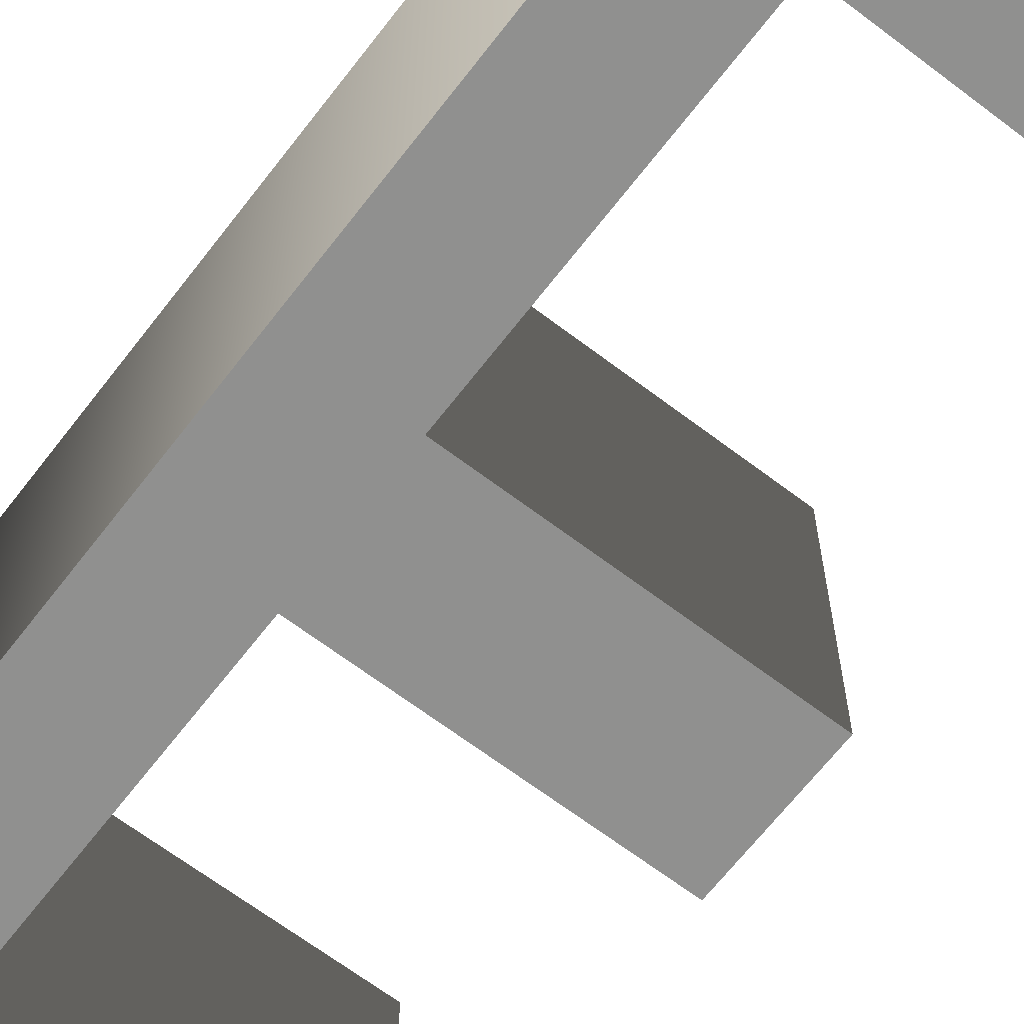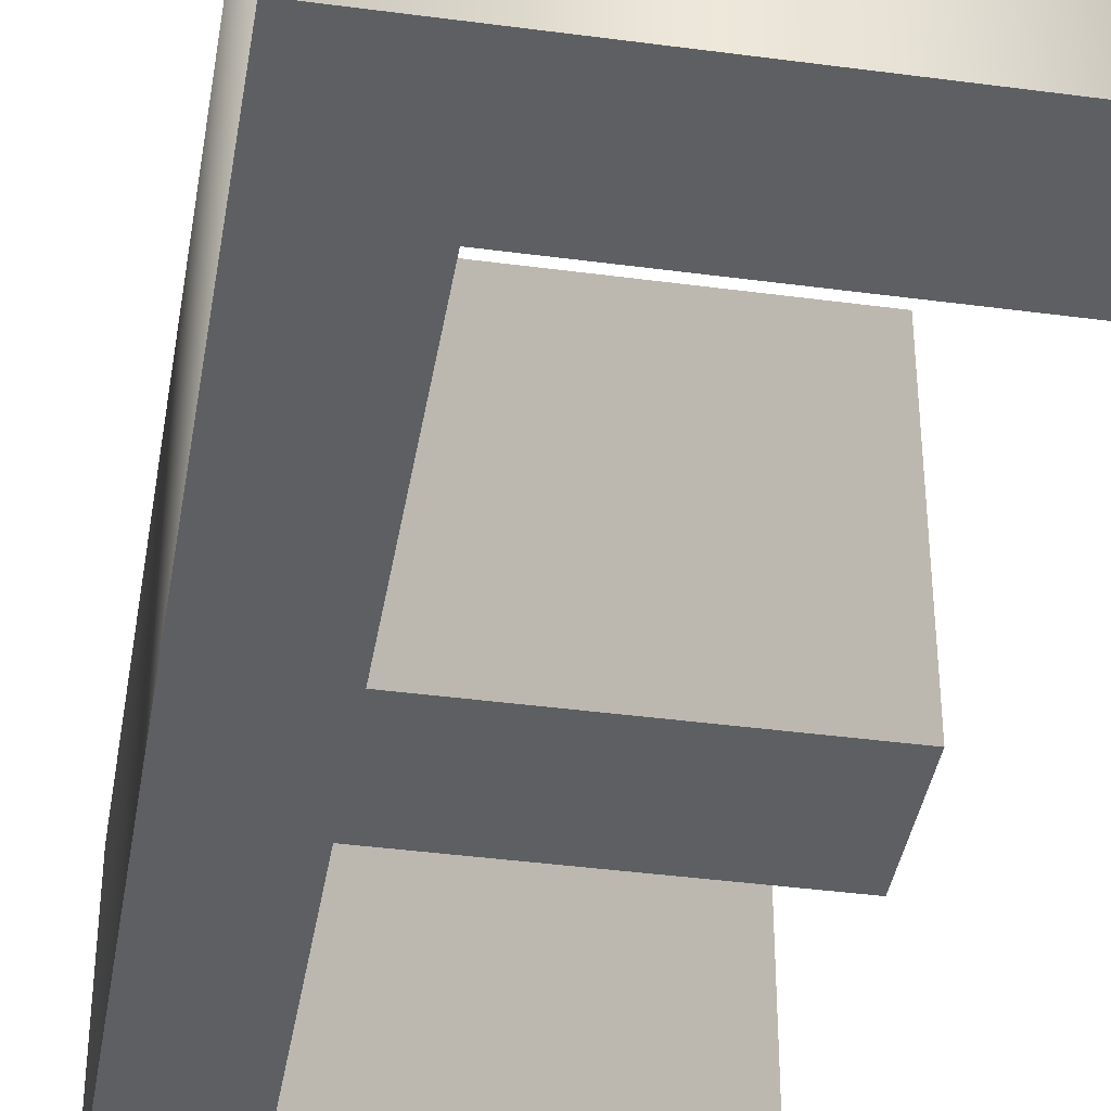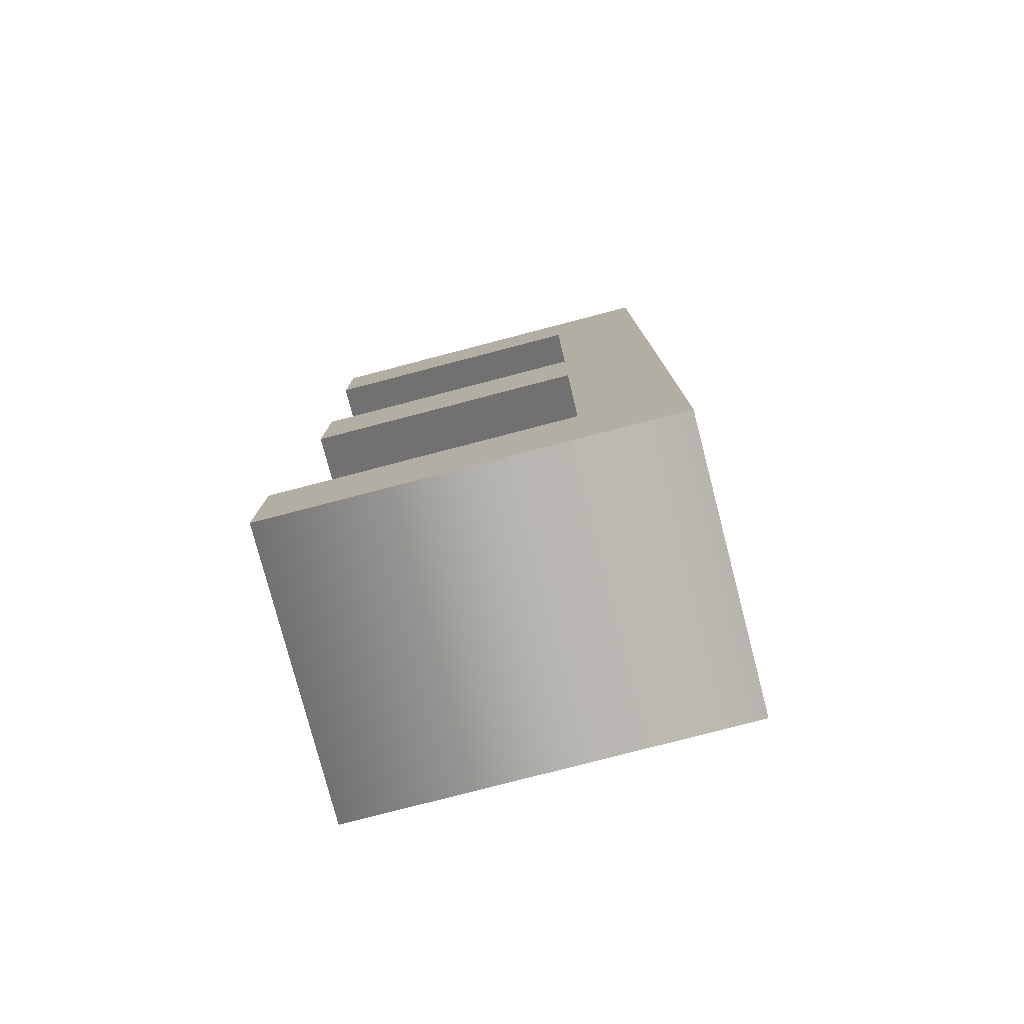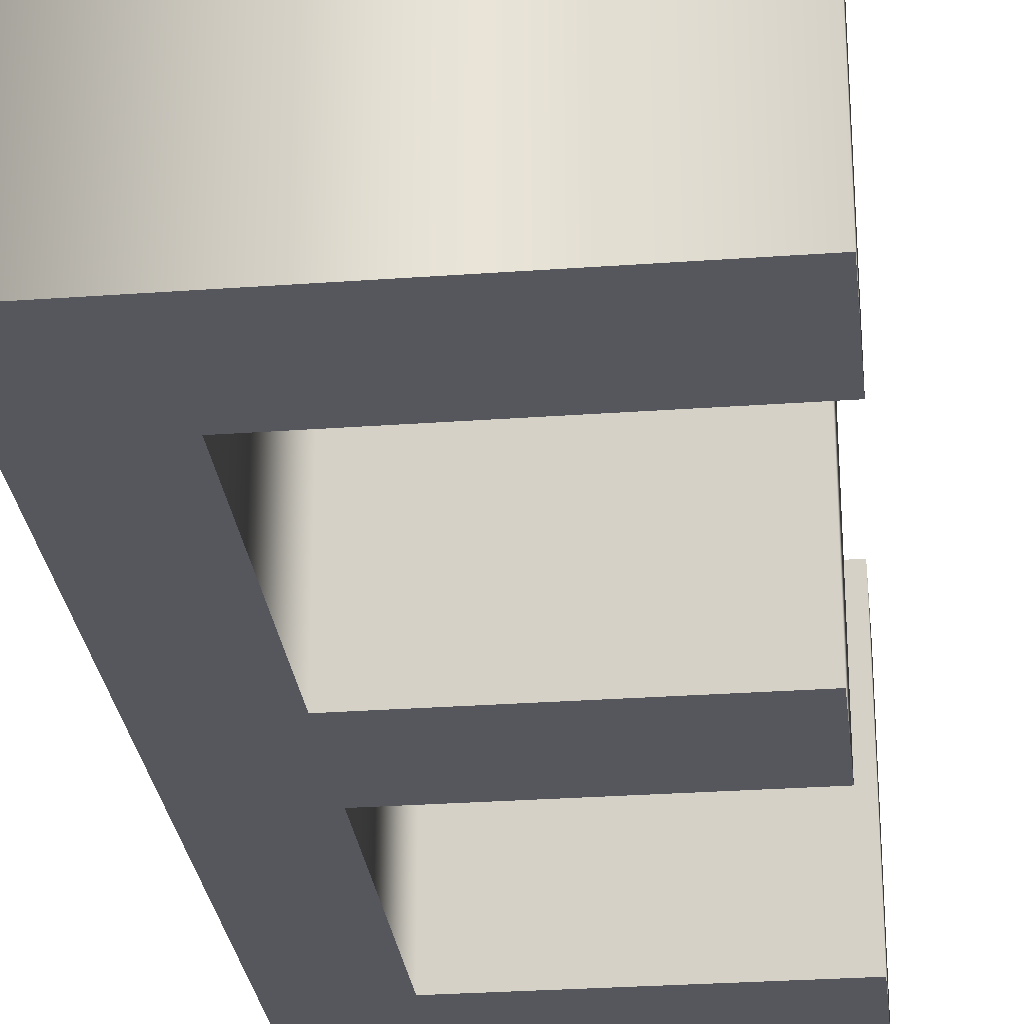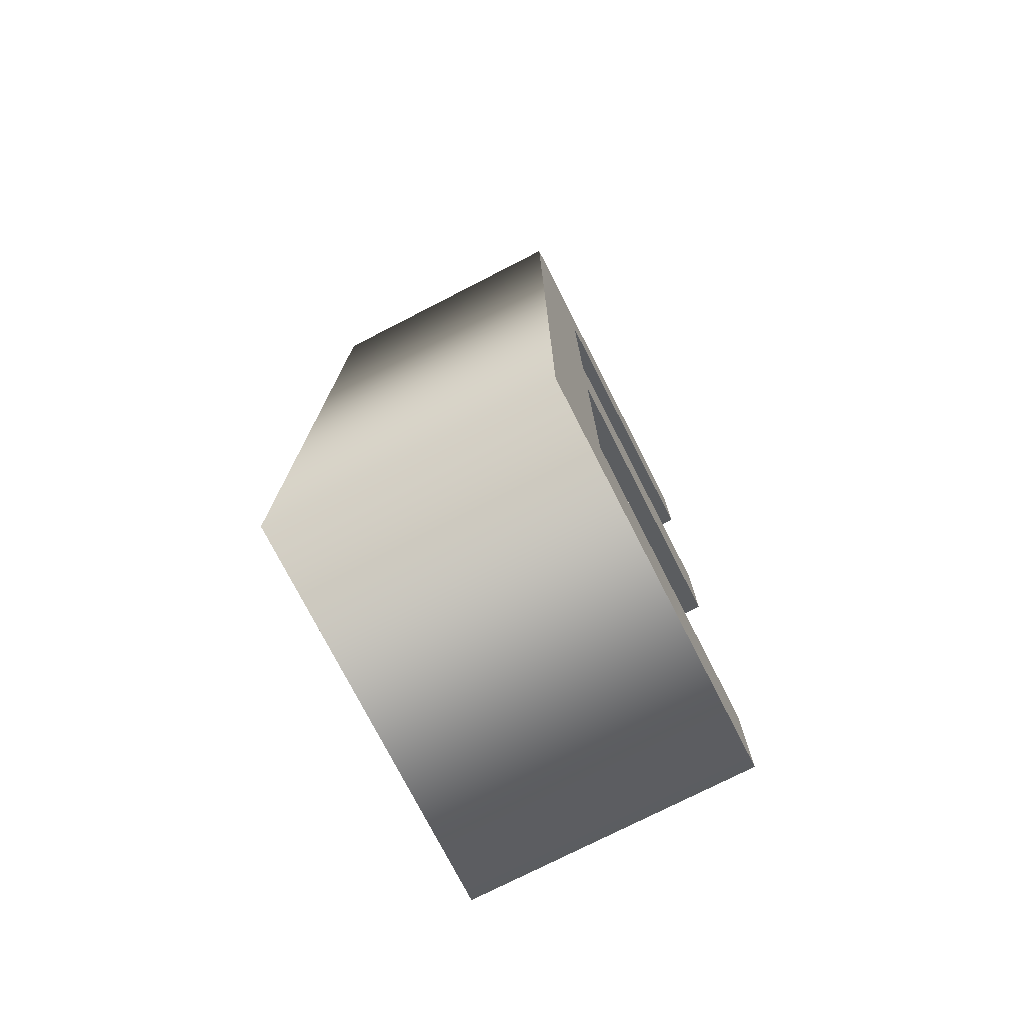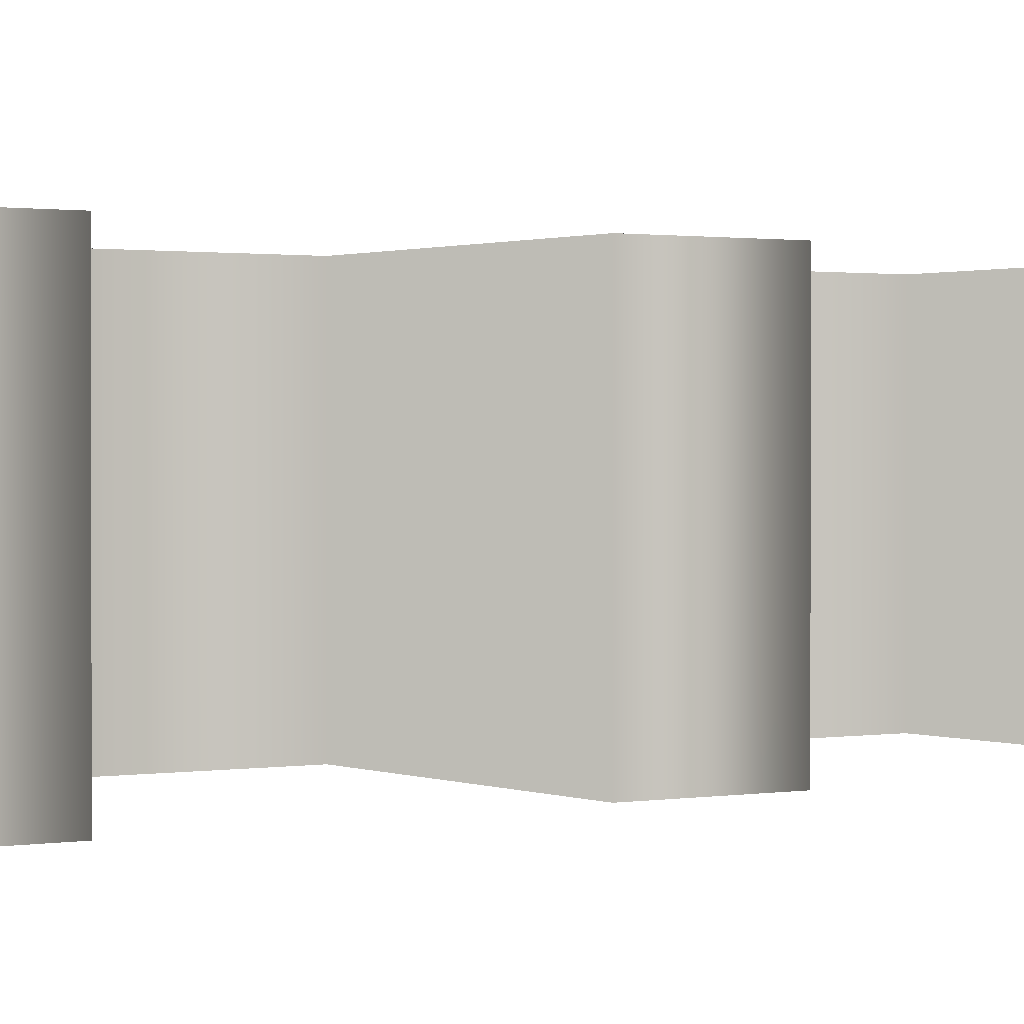
<metadata>
{"format":"obj","ext":"obj","renderer":"f3d","projection":"perspective","resolution":1024,"background":"white","views":[{"elev":-65.6,"azim":-37.5,"up":"+Z"},{"elev":-39.7,"azim":-9.4,"up":"+Z"},{"elev":-78.6,"azim":-165.4,"up":"+Y"},{"elev":-27.6,"azim":6.4,"up":"+Z"},{"elev":-75.7,"azim":-62.9,"up":"+Y"},{"elev":1.0,"azim":56.3,"up":"+Z"}]}
</metadata>
<code>
o Text
v -0.07 0.253 0.1
v -0.07 0.047 0.1
v 0.1253 0.047 0.1
v 0.1253 -0.041 0.1
v -0.07 -0.041 0.1
v -0.07 -0.253 0.1
v 0.1386 -0.253 0.1
v 0.1386 -0.341 0.1
v -0.1386 -0.341 0.1
v -0.1386 0.341 0.1
v 0.1323 0.341 0.1
v 0.1323 0.253 0.1
v -0.07 0.253 -0.1
v -0.07 0.047 -0.1
v 0.1253 0.047 -0.1
v 0.1253 -0.041 -0.1
v -0.07 -0.041 -0.1
v -0.07 -0.253 -0.1
v 0.1386 -0.253 -0.1
v 0.1386 -0.341 -0.1
v -0.1386 -0.341 -0.1
v -0.1386 0.341 -0.1
v 0.1323 0.341 -0.1
v 0.1323 0.253 -0.1
v -0.07 0.253 -0.1
v -0.07 0.253 0.1
v -0.07 0.047 -0.1
v -0.07 0.047 0.1
v 0.1253 0.047 -0.1
v 0.1253 0.047 0.1
v 0.1253 -0.041 -0.1
v 0.1253 -0.041 0.1
v -0.07 -0.041 -0.1
v -0.07 -0.041 0.1
v -0.07 -0.253 -0.1
v -0.07 -0.253 0.1
v 0.1386 -0.253 -0.1
v 0.1386 -0.253 0.1
v 0.1386 -0.341 -0.1
v 0.1386 -0.341 0.1
v -0.1386 -0.341 -0.1
v -0.1386 -0.341 0.1
v -0.1386 0.341 -0.1
v -0.1386 0.341 0.1
v 0.1323 0.341 -0.1
v 0.1323 0.341 0.1
v 0.1323 0.253 -0.1
v 0.1323 0.253 0.1
f 9 1 10
f 1 11 10
f 1 12 11
f 9 2 1
f 9 5 2
f 5 3 2
f 5 4 3
f 9 6 5
f 9 7 6
f 9 8 7
f 13 21 22
f 23 13 22
f 24 13 23
f 14 21 13
f 17 21 14
f 15 17 14
f 16 17 15
f 18 21 17
f 19 21 18
f 20 21 19
f 28 25 26
f 30 27 28
f 32 29 30
f 34 31 32
f 36 33 34
f 38 35 36
f 40 37 38
f 42 39 40
f 44 41 42
f 46 43 44
f 48 45 46
f 26 47 48
f 28 27 25
f 30 29 27
f 32 31 29
f 34 33 31
f 36 35 33
f 38 37 35
f 40 39 37
f 42 41 39
f 44 43 41
f 46 45 43
f 48 47 45
f 26 25 47

</code>
